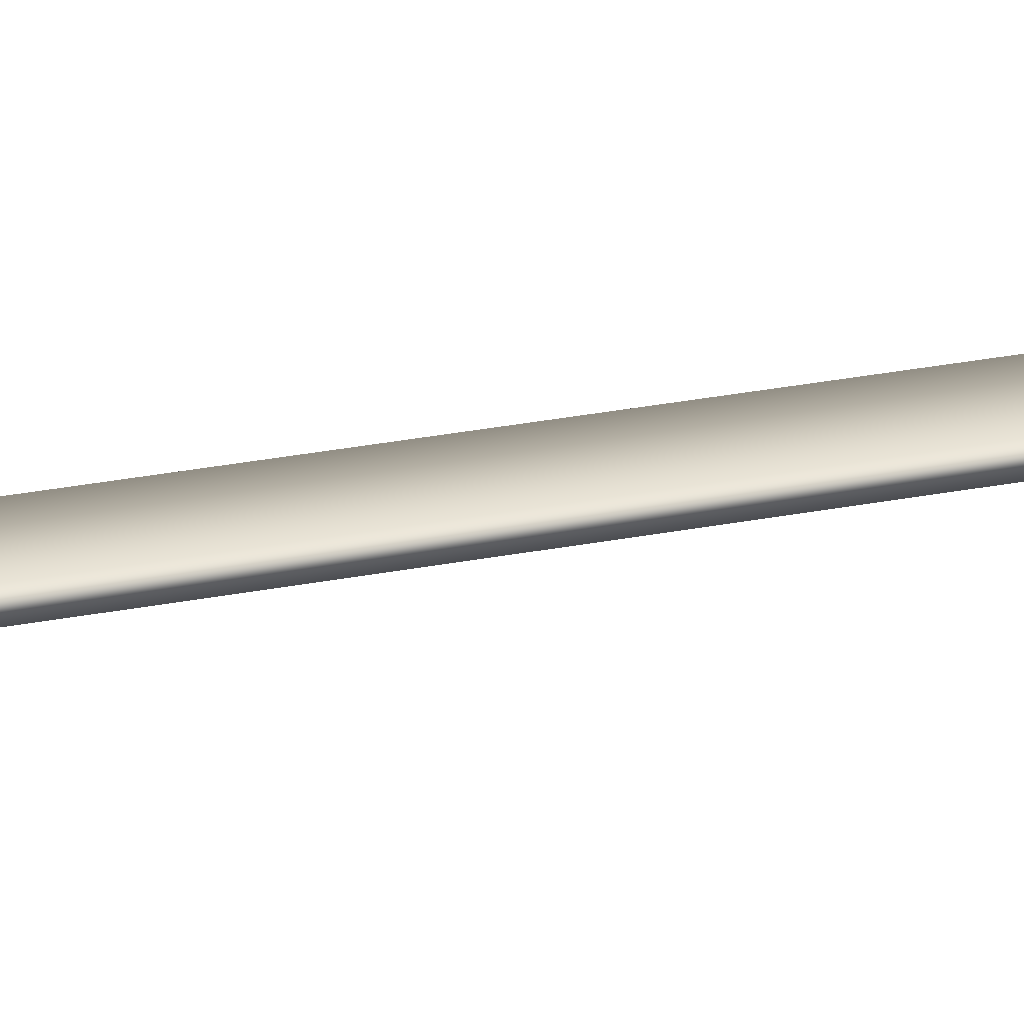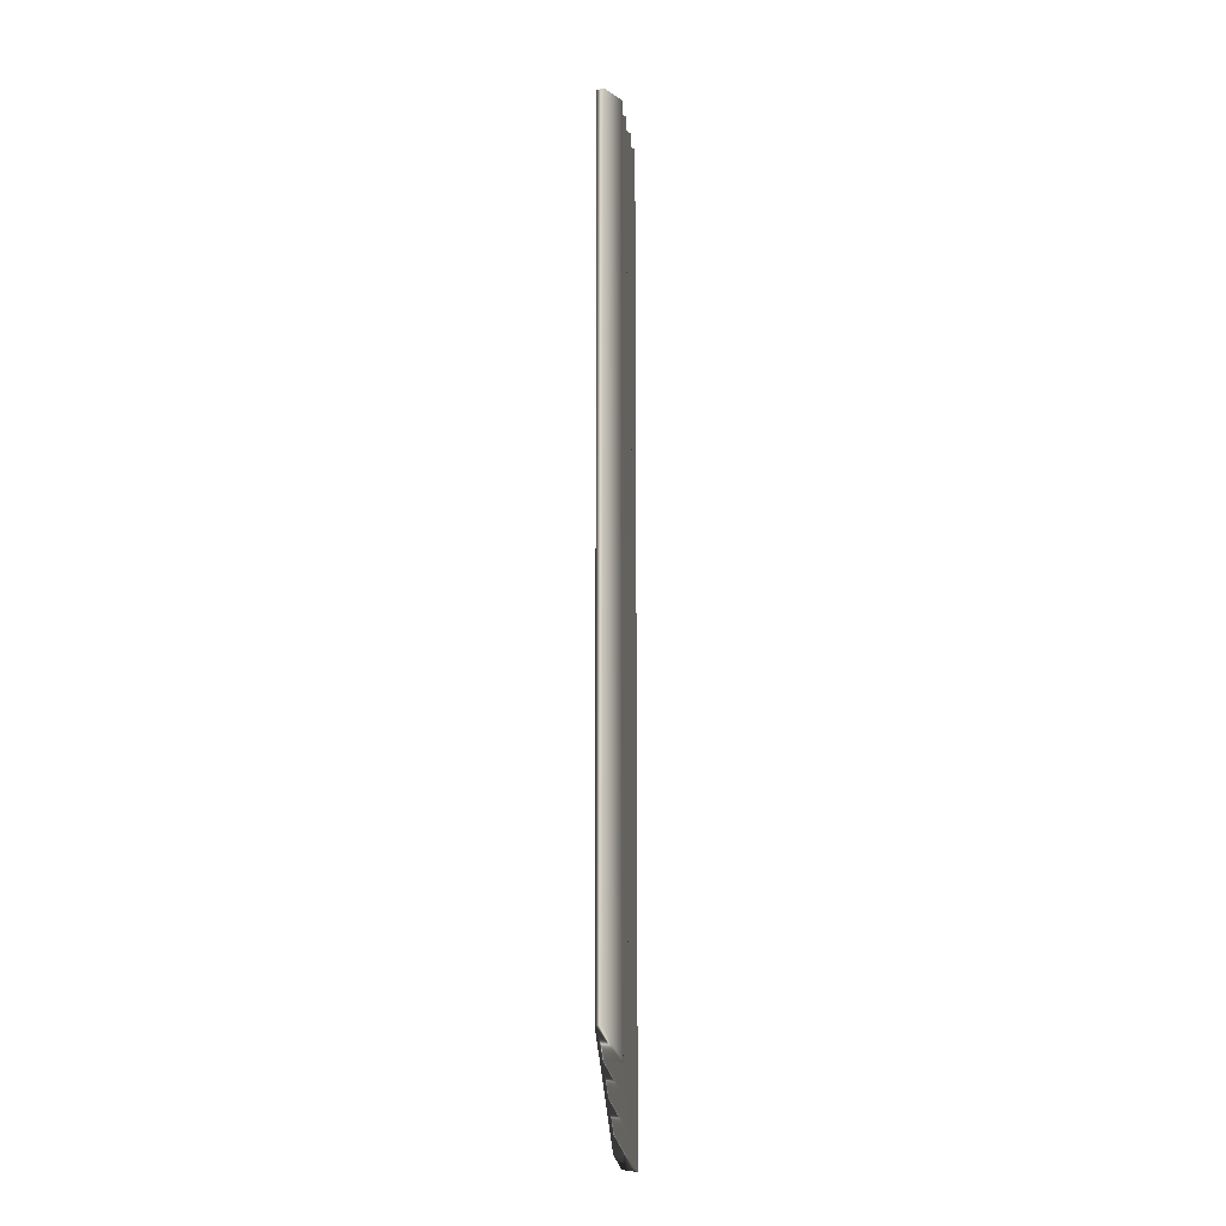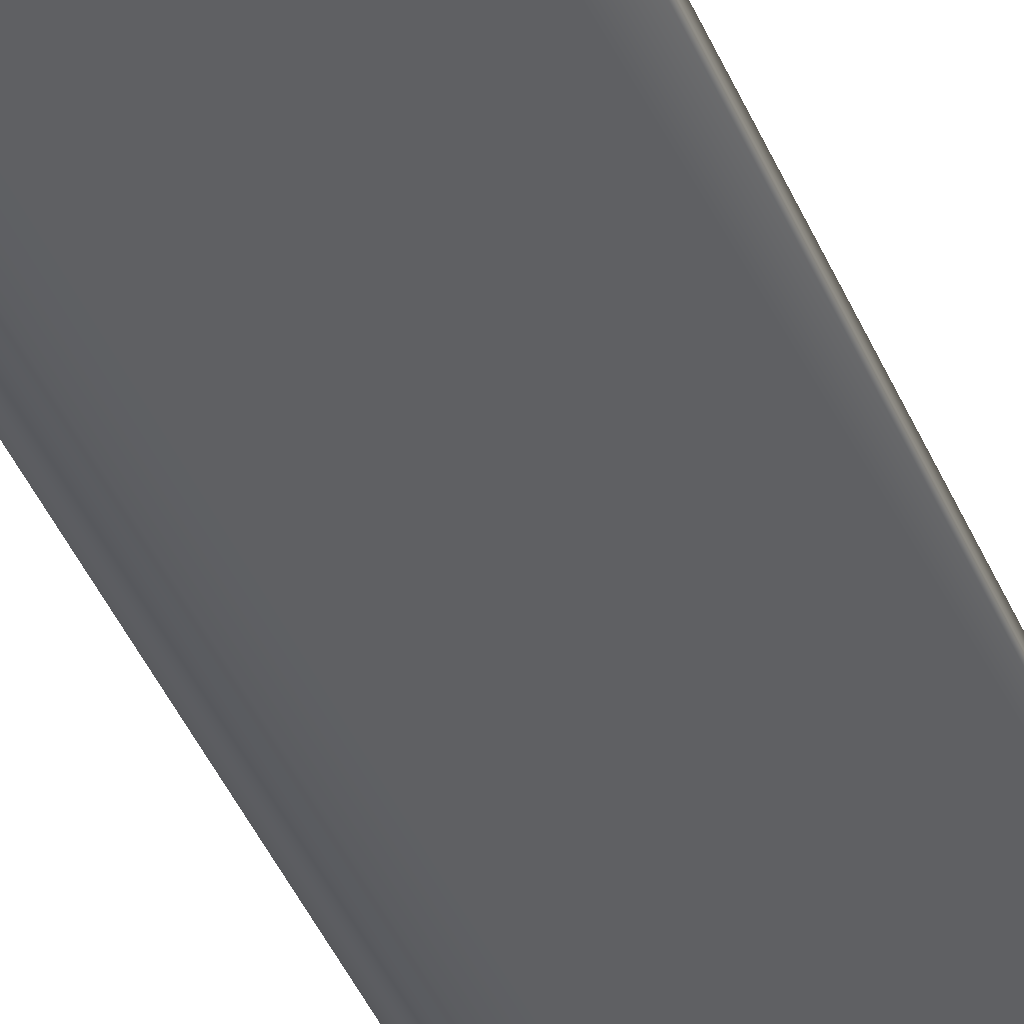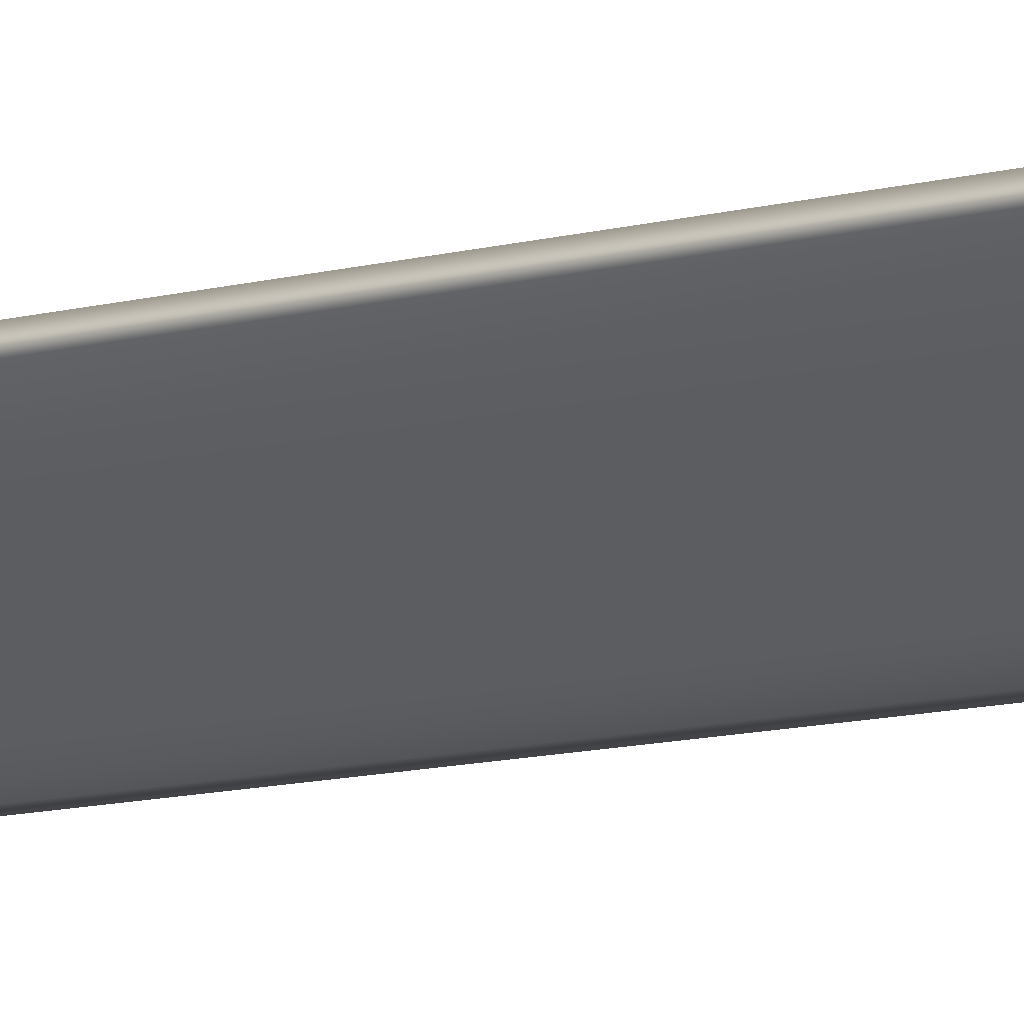
<metadata>
{"format":"obj","ext":"obj","renderer":"f3d","projection":"perspective","resolution":1024,"background":"white","views":[{"elev":27.2,"azim":72.8,"up":"+Y"},{"elev":-14.7,"azim":126.0,"up":"+Z"},{"elev":-33.9,"azim":18.2,"up":"+Y"},{"elev":-8.9,"azim":129.9,"up":"+Y"}]}
</metadata>
<code>
v -80.12 -1.625 -211.3
v -80.12 -1.625 -178.2
v -79.05 -1.625 -210.3
v -79.05 -1.625 -178.2
v -78.05 -1.083 -178.2
v -78.12 -0.5417 -178.2
v -78.05 -1.083 -209.3
v -78.12 -0.5417 -209.3
v -79.12 -1.083 -178.2
v -78.05 -1.32 -178.2
v -79.05 -1.862 -178.2
v -77.12 0 -208.3
v -77.12 0 -178.2
v -76.12 0 -207.3
v -76.12 0 -178.2
v -79.62 -2.167 -210.8
v -79.05 -1.862 -210.3
v -79.62 -2.167 -178.2
v -78.05 -1.32 -209.3
v -77.05 -0.7786 -208.3
v -77.05 -0.7786 -178.2
v -76.12 -0.2708 -207.3
v -76.12 -0.2708 -178.2
v -80.05 -2.167 -178.2
v -80.05 -2.167 -211.3
v -77.05 -0.5417 -208.3
v -77.05 -0.5417 -178.2
v -79.12 -1.083 -210.3
f 1 2 3
f 3 2 4
f 5 6 7
f 7 6 8
f 5 9 10
f 10 9 4
f 10 4 11
f 12 13 14
f 14 13 15
f 16 17 18
f 18 17 11
f 11 17 19
f 11 19 10
f 10 19 20
f 10 20 21
f 21 20 22
f 21 22 23
f 4 2 11
f 11 2 18
f 18 2 24
f 25 16 24
f 24 16 18
f 3 17 1
f 1 17 16
f 1 16 25
f 15 23 14
f 14 23 22
f 14 22 12
f 12 22 26
f 26 22 20
f 15 13 23
f 23 13 27
f 23 27 21
f 1 25 2
f 2 25 24
f 26 20 8
f 8 20 7
f 7 20 19
f 27 6 21
f 21 6 5
f 21 5 10
f 8 6 26
f 26 6 27
f 27 13 26
f 26 13 12
f 28 9 7
f 7 9 5
f 7 19 28
f 28 19 3
f 3 19 17
f 4 9 3
f 3 9 28

</code>
